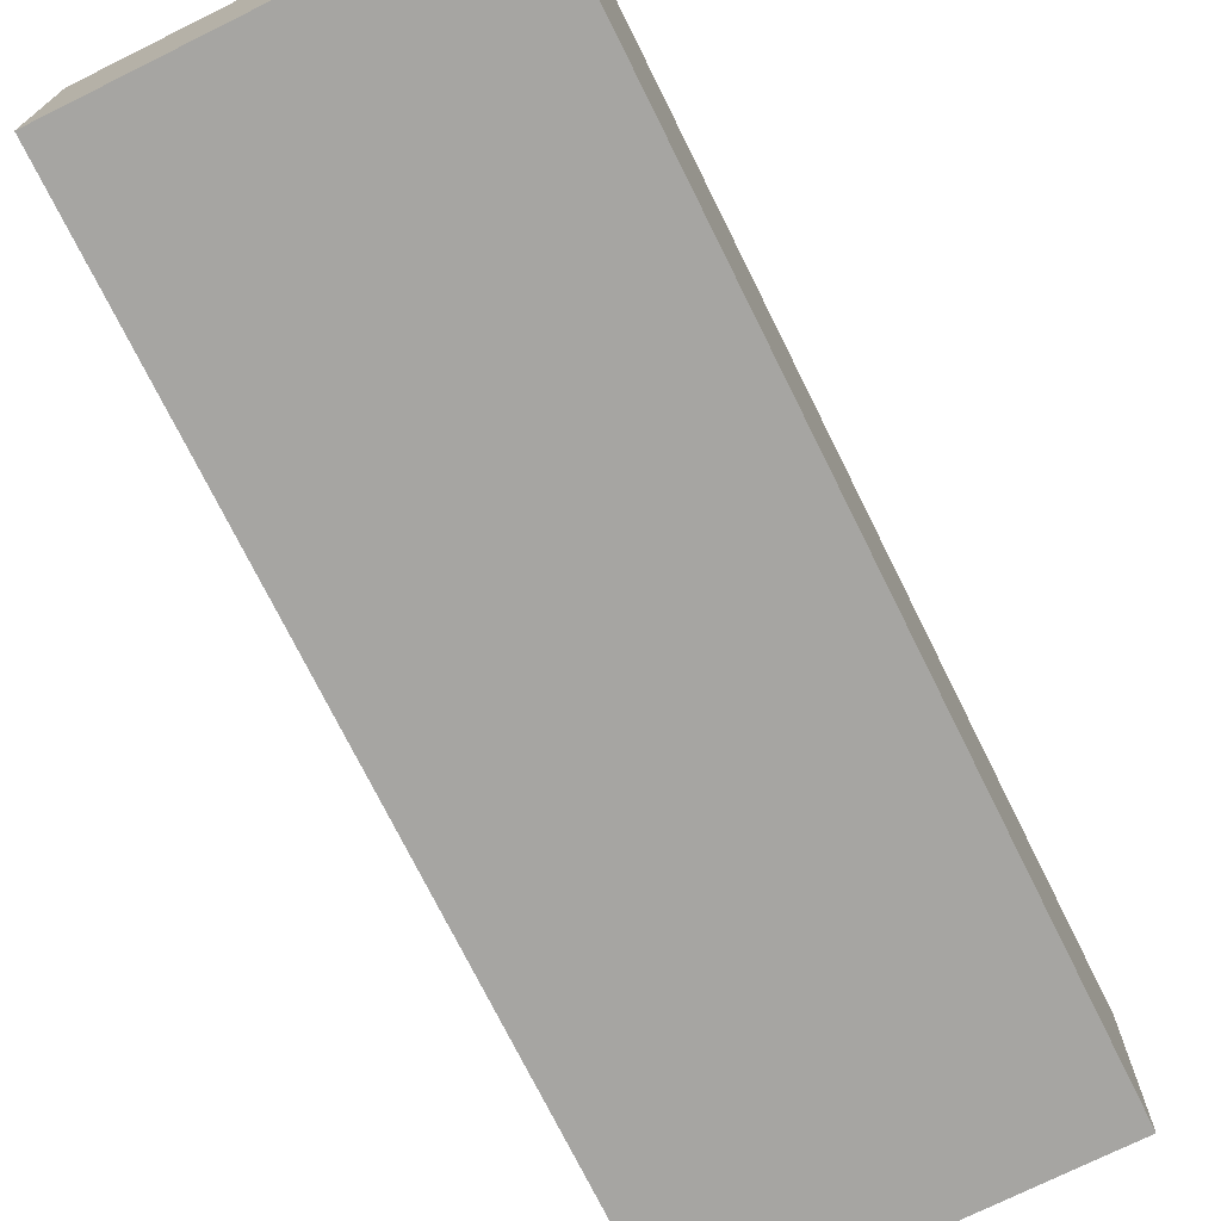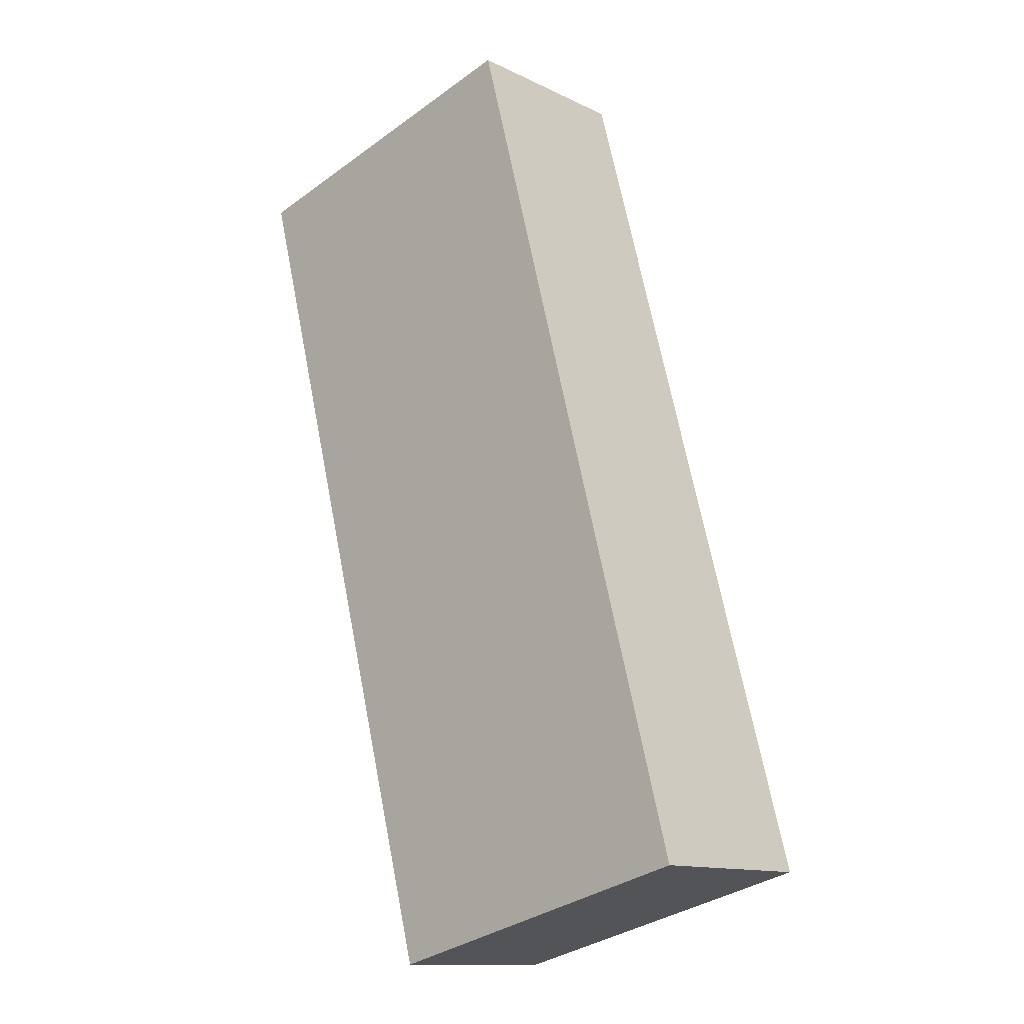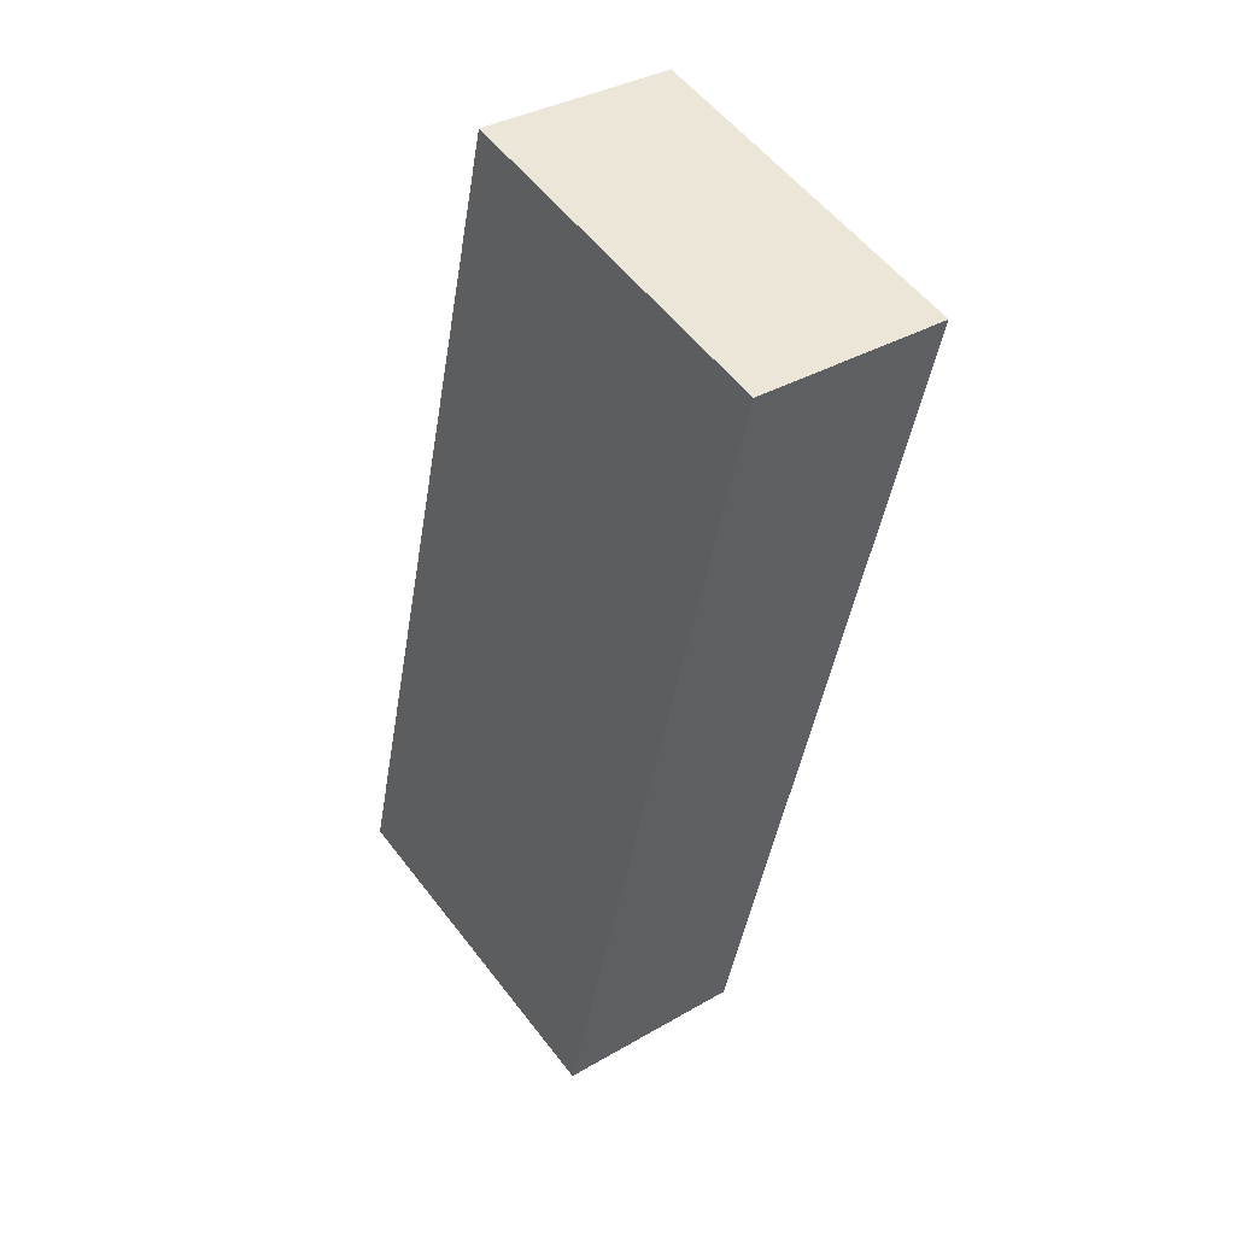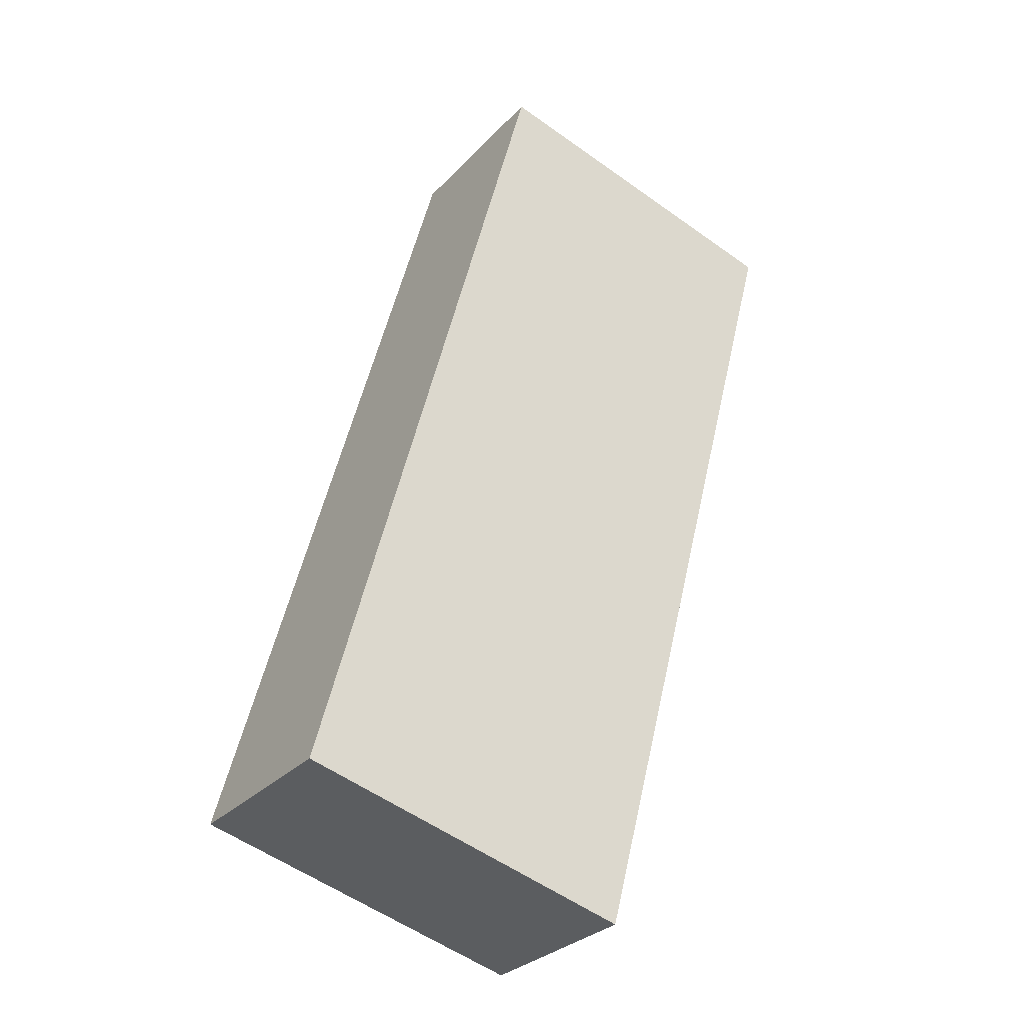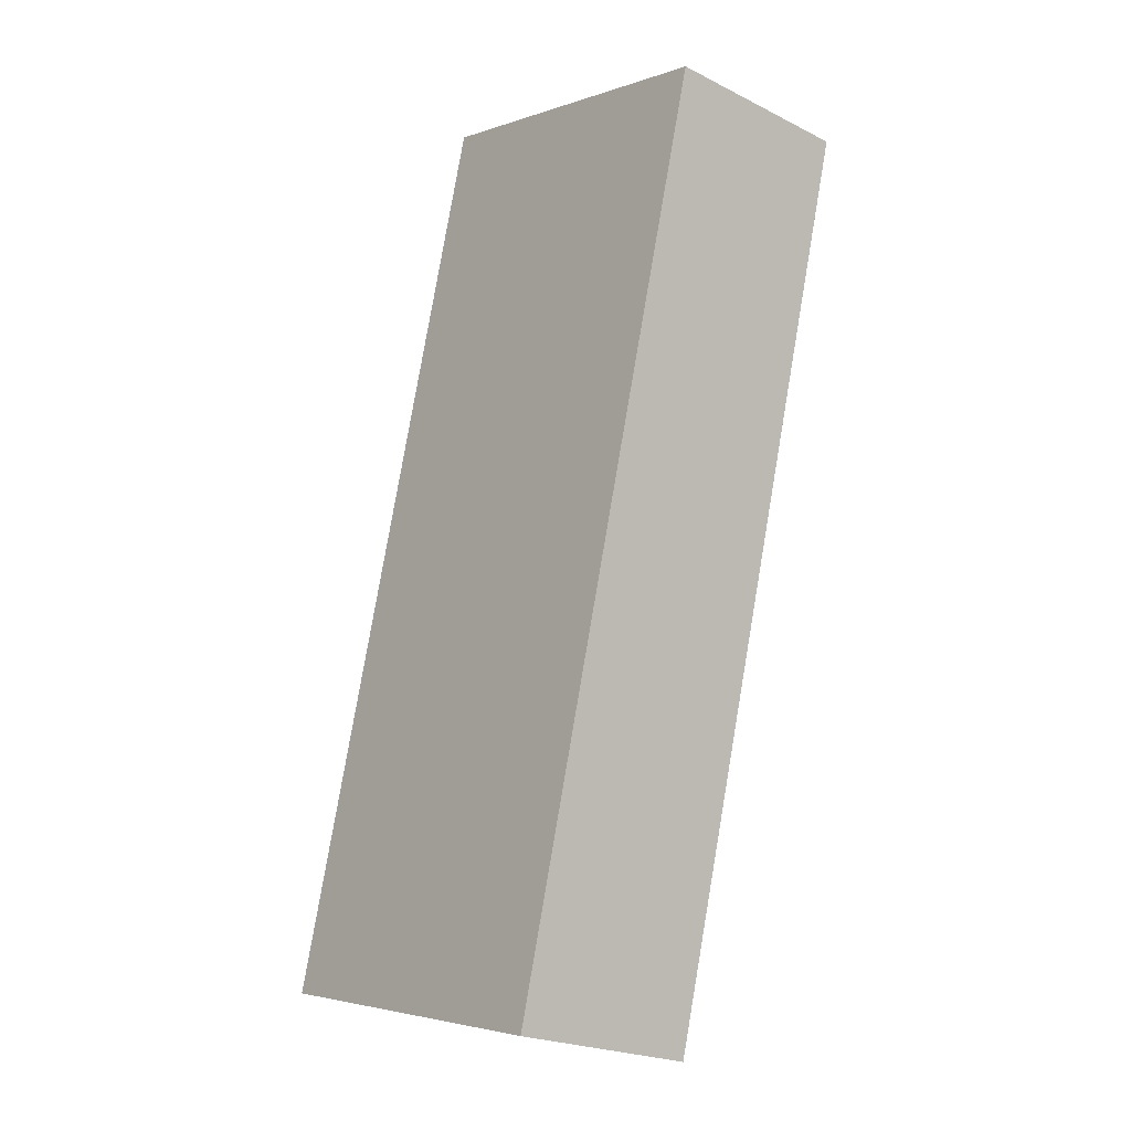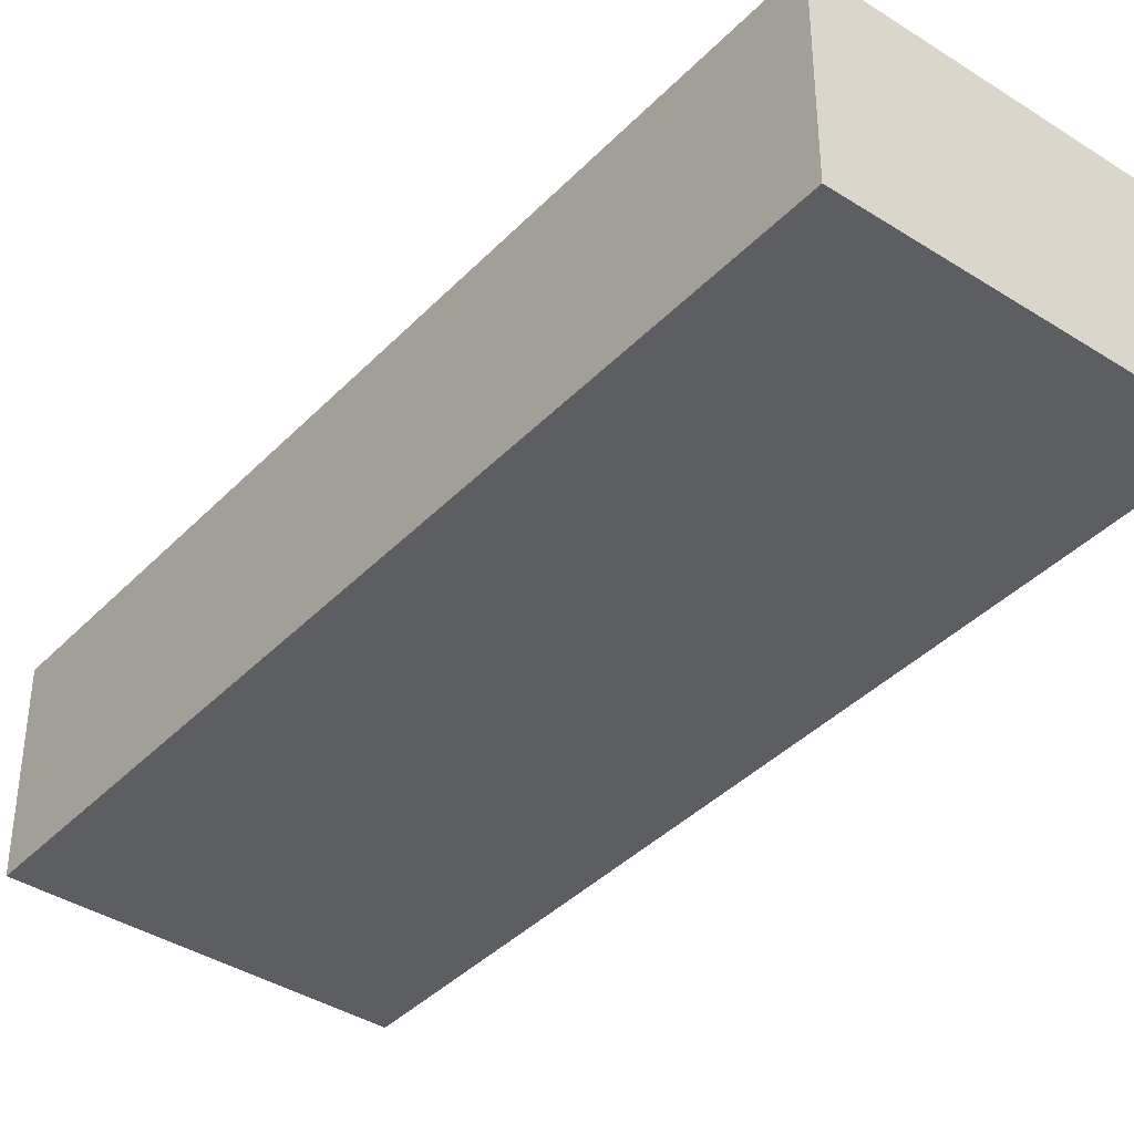
<metadata>
{"format":"obj","ext":"obj","renderer":"f3d","projection":"perspective","resolution":1024,"background":"white","views":[{"elev":-73.6,"azim":-138.8,"up":"+Z"},{"elev":-12.7,"azim":42.3,"up":"+Y"},{"elev":35.2,"azim":-127.7,"up":"+Y"},{"elev":-30.1,"azim":145.7,"up":"+Y"},{"elev":-22.5,"azim":-130.9,"up":"+Y"},{"elev":-39.4,"azim":-23.7,"up":"+Z"}]}
</metadata>
<code>
g default
v 3.73 0.6139 0.5
v 3.611 1.066 0.5
v 3.556 0.5678 0.5
v 3.437 1.02 0.5
v 3.556 0.5678 0.4
v 3.437 1.02 0.4
v 3.73 0.6139 0.4
v 3.611 1.066 0.4
g pCube194
f 1 2 4 3
f 3 4 6 5
f 5 6 8 7
f 7 8 2 1
f 2 8 6 4
f 7 1 3 5

</code>
